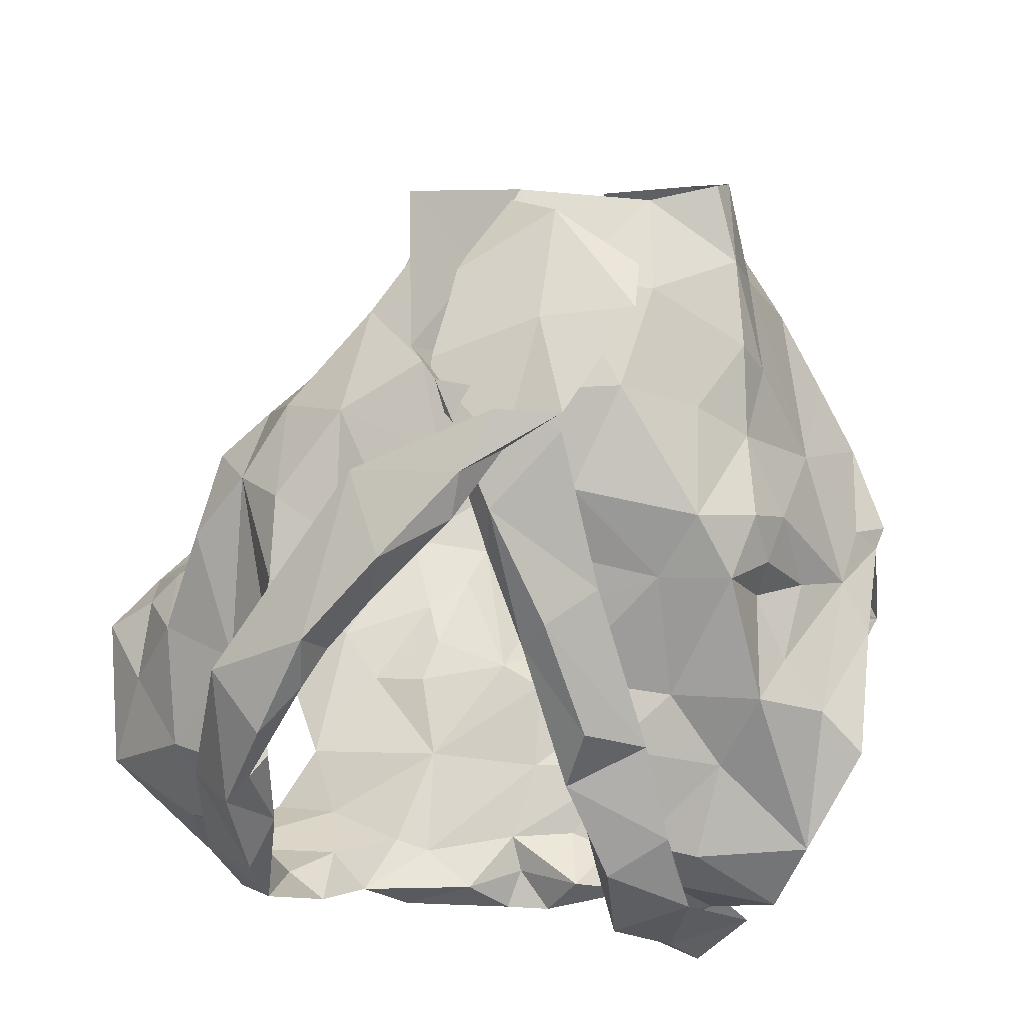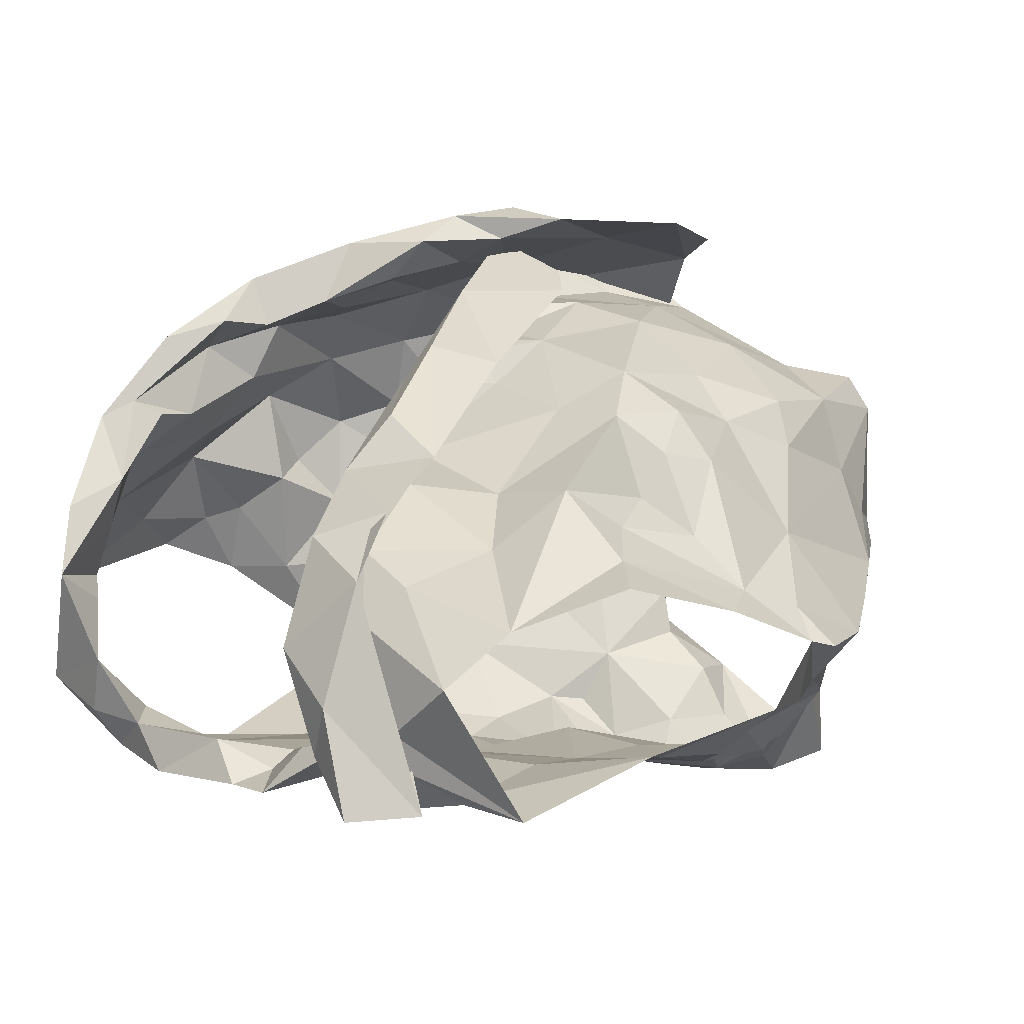
<metadata>
{"format":"obj","ext":"obj","renderer":"f3d","projection":"perspective","resolution":1024,"background":"white","views":[{"elev":76.6,"azim":-172.9,"up":"+Z"},{"elev":7.2,"azim":-131.5,"up":"+Z"}]}
</metadata>
<code>
v -0.3332 0.02276 0.02976
v -0.3252 0.03599 0.02528
v -0.2711 0.1119 0.0254
v -0.2672 0.1294 0.01127
v -0.2485 0.1605 -0.01065
v -0.2337 0.1692 -0.02165
v -0.2788 0.1035 -0.06189
v -0.279 0.08405 -0.04452
v -0.3128 0.04656 -0.03927
v -0.327 0.02631 -0.02846
v -0.3328 0.01066 0.0252
v -0.3279 0.03508 -0.01193
v -0.247 0.1477 -0.03102
v -0.2637 0.1333 -0.03049
v -0.2668 0.1131 -0.06014
v -0.2812 0.1052 -0.02795
v -0.3175 0.0547 0.02353
v -0.2926 0.06352 -0.03697
v -0.269 0.1073 -0.05675
v -0.2569 0.1503 -0.006697
v -0.2736 0.1143 -0.006018
v -0.2718 0.1406 0.005247
v -0.3024 0.08071 -0.0008802
v -0.4428 0.02287 0.03966
v -0.4487 0.05372 0.04095
v -0.4588 0.1141 0.0416
v -0.5084 0.1844 -0.005299
v -0.5123 0.09462 -0.03318
v -0.4981 0.0664 -0.03352
v -0.482 0.04443 -0.02614
v -0.4453 -0.001905 -0.01466
v -0.4258 -0.02219 -0.008885
v -0.4331 -0.002167 0.04596
v -0.4481 0.006952 -0.002251
v -0.4375 -0.007864 0.0343
v -0.4804 0.128 0.002961
v -0.5082 0.1382 -0.01738
v -0.4573 0.0577 0.02594
v -0.4495 0.02045 0.01426
v -0.5008 0.1005 -0.02076
v -0.464 0.1363 0.01456
v -0.4968 0.1216 -0.0136
v -0.4699 0.1095 0.02532
v -0.4779 0.07998 -0.0005564
v -0.4651 0.0224 -0.01753
v -0.2845 0.1939 0.06344
v -0.3172 0.2444 -0.07603
v -0.4114 0.2285 -0.07365
v -0.4046 0.247 -0.07717
v -0.3928 0.2343 -0.0733
v -0.3882 0.2223 -0.06946
v -0.3084 0.2476 -0.04722
v -0.2901 0.2357 -0.02076
v -0.2998 0.2356 -0.002135
v -0.2962 0.1907 0.05878
v -0.3217 0.1828 0.06743
v -0.3197 0.1468 0.07244
v -0.3475 0.1465 0.08366
v -0.3745 0.2435 -0.06502
v -0.3894 0.1036 0.1047
v -0.3895 0.2481 -0.07695
v -0.3513 0.2512 -0.07877
v -0.3623 0.231 -0.07982
v -0.3673 0.1064 0.1088
v -0.3231 0.128 0.09323
v -0.3717 0.1164 0.09776
v -0.3055 0.2594 -0.01657
v -0.3224 0.2561 -0.04439
v -0.3581 0.1411 0.09686
v -0.3343 0.1664 0.07574
v -0.2782 0.2235 0.02049
v -0.3039 0.2162 0.03647
v -0.3069 0.2351 0.01494
v -0.2811 0.2446 -0.02143
v -0.2912 0.254 -0.05466
v -0.3153 0.2537 -0.06307
v -0.357 0.2314 -0.07021
v -0.3591 0.1273 0.1058
v -0.336 0.1565 0.09617
v -0.3025 0.2129 0.06331
v -0.3153 0.1967 0.06907
v -0.3014 0.2424 -0.0274
v -0.3355 0.249 -0.06528
v -0.3144 0.1837 0.08357
v -0.2992 0.2247 0.0411
v -0.2922 0.2337 0.03578
v -0.2999 0.252 0.006238
v -0.2967 0.2204 -0.08656
v -0.4083 0.04833 0.09717
v -0.4086 0.06474 0.1031
v -0.3784 0.02985 0.08956
v -0.2879 0.2182 0.01976
v -0.275 0.241 -0.06107
v -0.3223 0.2371 -0.06281
v -0.2417 0.2169 -0.02948
v -0.3447 0.01244 0.05152
v -0.351 0.118 0.0892
v -0.3779 0.07023 0.09777
v -0.3033 0.07565 0.0284
v -0.2727 0.2337 -0.02187
v -0.3458 0.05451 0.08245
v -0.2866 0.09622 0.03256
v -0.3348 0.1362 0.08236
v -0.2992 0.1617 0.06556
v -0.2683 0.1437 0.03704
v -0.3006 0.2018 0.03531
v -0.283 0.125 0.05107
v -0.2484 0.1889 -0.008903
v -0.2972 0.1717 0.04687
v -0.32 0.06545 0.06641
v -0.3413 0.08678 0.08728
v -0.3157 0.1044 0.07772
v -0.2955 0.09931 0.0576
v -0.2974 0.1338 0.0683
v -0.2856 0.1832 0.02698
v -0.2597 0.1733 0.01473
v -0.2668 0.212 0.001493
v -0.3778 0.09394 0.08601
v -0.4308 0.1968 0.02965
v -0.4465 0.2351 0.01146
v -0.4106 0.218 -0.07175
v -0.4258 0.2217 -0.07333
v -0.4447 0.2374 -0.01801
v -0.4193 0.1972 0.01987
v -0.3985 0.1762 0.02721
v -0.3943 0.1564 0.03844
v -0.3934 0.1376 0.0483
v -0.3699 0.1437 0.06239
v -0.3756 0.1184 0.06486
v -0.3607 0.1258 0.07434
v -0.4138 0.2377 -0.06198
v -0.4374 0.2374 -0.05711
v -0.4093 0.1971 0.04199
v -0.3375 0.08463 0.09542
v -0.4626 0.2587 -0.07388
v -0.3895 0.103 0.07952
v -0.369 0.1323 0.0794
v -0.4796 0.2423 -0.07159
v -0.4288 0.2558 -0.02568
v -0.455 0.2292 -0.05222
v -0.4567 0.2302 -0.07554
v -0.4424 0.2255 0.01526
v -0.4111 0.2169 0.008763
v -0.4053 0.2128 0.02447
v -0.4234 0.2399 0.007104
v -0.4198 0.2361 -0.01063
v -0.408 0.1499 0.05679
v -0.3468 0.09541 0.09681
v -0.4502 0.2569 -0.04128
v -0.453 0.2457 -0.003231
v -0.3915 0.1652 0.06234
v -0.4415 0.2537 -0.05793
v -0.385 0.1714 0.05135
v -0.442 0.246 -0.06659
v -0.4098 0.007554 0.04972
v -0.3302 0.03295 0.09909
v -0.3544 0.04815 0.07675
v -0.4647 0.236 -0.06183
v -0.4854 0.2387 -0.0329
v -0.4934 0.2194 -0.01658
v -0.3552 0.08052 0.07567
v -0.4328 0.2266 0.002291
v -0.4346 0.08063 0.05074
v -0.3651 0.01696 0.07028
v -0.4656 0.1271 0.02887
v -0.3868 0.1394 0.05905
v -0.4541 0.2278 -0.006727
v -0.4765 0.1569 0.007975
v -0.4376 0.1755 0.01655
v -0.4584 0.196 0.002421
v -0.4533 0.08486 0.03602
v -0.453 0.1371 0.04101
v -0.464 0.2407 -0.04939
v -0.3812 0.08788 0.07463
v -0.3574 0.09779 0.07476
v -0.428 0.1399 0.04179
v -0.4385 0.1195 0.05391
v -0.4145 0.04285 0.05909
v -0.3831 0.04935 0.07227
v -0.4925 0.1721 0.0002605
v -0.4684 0.1738 0.02043
v -0.4073 0.08163 0.0686
v -0.3952 0.1179 0.0626
v -0.3153 0.1114 -0.09466
v -0.3265 0.07783 -0.08857
v -0.3391 0.04487 -0.08377
v -0.352 0.009248 -0.0594
v -0.3454 -0.003792 -0.01502
v -0.2811 0.1427 -0.07532
v -0.305 0.07418 -0.06234
v -0.2891 0.1099 -0.06609
v -0.3435 0.03553 -0.06618
v -0.3474 0.008113 -0.04398
v -0.4858 0.1484 -0.06668
v -0.4923 0.1275 -0.06745
v -0.4426 0.05436 -0.07705
v -0.4533 0.03575 -0.06191
v -0.4267 0.006701 -0.05879
v -0.4089 -0.01638 -0.05828
v -0.3927 -0.03264 -0.05478
v -0.5099 0.1032 -0.03085
v -0.5149 0.1259 -0.04961
v -0.4721 0.06001 -0.05489
v -0.4913 0.1142 -0.06188
v -0.4973 0.09492 -0.05365
v -0.4402 0.009514 -0.04229
v -0.4637 0.03965 -0.04561
v -0.3935 0.1946 -0.06855
v -0.391 0.1644 -0.06729
v -0.3967 0.1107 -0.08334
v -0.3858 0.09329 -0.09137
v -0.4463 0.1194 -0.0734
v -0.4316 0.07016 -0.08379
v -0.4287 0.02827 -0.08653
v -0.4245 0.01811 -0.07806
v -0.4105 -0.01015 -0.0788
v -0.4904 0.2114 -0.07666
v -0.4635 0.21 -0.07438
v -0.3985 -0.02949 -0.1055
v -0.4995 0.1655 -0.06145
v -0.4047 0.01119 -0.1006
v -0.4151 0.04742 -0.09771
v -0.4418 0.02153 -0.06839
v -0.431 0.04638 -0.08123
v -0.4586 0.07012 -0.07725
v -0.4299 0.1895 -0.06836
v -0.4732 0.2207 -0.07275
v -0.3955 -0.004468 -0.1098
v -0.4015 0.0743 -0.09356
v -0.4011 0.1427 -0.07833
v -0.4337 0.08891 -0.08018
v -0.4504 0.1522 -0.07245
v -0.4845 0.09814 -0.07186
v -0.4769 0.1193 -0.07375
v -0.4595 0.1792 -0.0688
v -0.4172 0.1709 -0.07266
v -0.468 0.08769 -0.07397
v -0.4197 0.1276 -0.07037
v -0.3459 0.1654 -0.078
v -0.3444 0.1348 -0.0876
v -0.3576 0.1223 -0.09116
v -0.3546 0.04225 -0.09634
v -0.3702 0.02726 -0.08955
v -0.3784 0.005264 -0.08949
v -0.3083 0.1976 -0.08353
v -0.3447 0.2289 -0.0703
v -0.3185 0.2202 -0.08119
v -0.3541 0.1942 -0.07389
v -0.326 -0.00969 -0.05659
v -0.3683 0.007073 -0.07213
v -0.3326 0.05563 -0.08234
v -0.3748 0.03589 -0.1052
v -0.313 0.1495 -0.08823
v -0.3603 -0.01237 -0.07404
v -0.3143 0.09964 -0.08512
v -0.307 0.1237 -0.08955
v -0.3847 0.02011 -0.1078
v -0.3617 0.05864 -0.1002
v -0.3274 0.1661 -0.08497
v -0.3338 0.1073 -0.09537
v -0.3647 0.08286 -0.09699
v -0.3498 0.1492 -0.08244
v -0.3636 0.1085 -0.09475
v -0.3766 0.1568 -0.0743
f 102 99 23
f 1 11 2
f 3 102 23
f 14 20 22
f 2 12 17
f 13 6 5
f 12 188 10
f 18 8 23
f 12 2 11
f 188 12 11
f 7 19 8
f 15 13 14
f 16 15 14
f 16 19 15
f 16 14 21
f 20 13 5
f 13 20 14
f 12 9 18
f 3 23 21
f 16 8 19
f 9 12 10
f 17 23 99
f 17 12 23
f 23 12 18
f 22 21 14
f 21 22 4
f 21 4 3
f 8 16 23
f 23 16 21
f 44 40 29
f 37 201 42
f 25 38 24
f 32 34 31
f 35 33 24
f 35 34 32
f 39 34 35
f 37 180 27
f 42 180 37
f 39 35 24
f 34 45 31
f 25 171 38
f 41 168 36
f 24 38 39
f 42 201 40
f 44 42 40
f 44 29 30
f 36 165 41
f 44 171 43
f 42 43 36
f 168 42 36
f 180 42 168
f 38 171 44
f 201 28 40
f 29 40 28
f 43 171 26
f 36 43 165
f 42 44 43
f 44 45 39
f 38 44 39
f 45 34 39
f 44 30 45
f 64 60 78
f 64 78 65
f 60 66 78
f 103 57 70
f 58 70 69
f 66 97 69
f 104 70 57
f 46 65 84
f 59 61 62
f 84 80 46
f 71 46 86
f 94 246 83
f 48 63 61
f 79 65 78
f 94 68 52
f 54 53 67
f 85 55 106
f 73 54 67
f 48 61 49
f 59 50 61
f 61 50 49
f 76 47 75
f 69 78 66
f 61 63 62
f 77 51 59
f 50 59 51
f 104 56 70
f 81 56 55
f 85 80 81
f 73 92 54
f 67 74 87
f 58 69 97
f 70 58 103
f 56 81 84
f 46 80 86
f 81 55 85
f 72 85 106
f 72 92 73
f 72 73 85
f 87 74 71
f 82 67 53
f 67 82 52
f 67 52 68
f 83 68 94
f 83 47 76
f 77 59 83
f 68 76 75
f 76 68 83
f 47 83 62
f 78 69 79
f 56 84 79
f 70 79 69
f 70 56 79
f 80 85 86
f 86 85 73
f 84 81 80
f 71 86 87
f 73 67 87
f 75 74 67
f 68 75 67
f 77 83 246
f 63 47 62
f 62 83 59
f 84 65 79
f 73 87 86
f 57 114 104
f 98 60 90
f 90 91 98
f 58 97 103
f 95 93 100
f 3 4 105
f 117 54 92
f 95 108 6
f 110 17 99
f 110 99 113
f 89 91 90
f 116 22 20
f 60 98 66
f 94 93 247
f 52 93 94
f 88 247 93
f 116 5 108
f 96 11 1
f 96 1 2
f 17 110 2
f 53 52 82
f 113 102 107
f 109 55 104
f 100 117 95
f 2 110 96
f 100 52 53
f 100 93 52
f 99 102 113
f 103 97 112
f 22 116 105
f 72 106 92
f 54 117 100
f 91 96 101
f 98 91 101
f 96 110 101
f 102 3 107
f 4 22 105
f 5 116 20
f 108 5 6
f 115 106 109
f 55 109 106
f 54 100 53
f 108 95 117
f 111 66 98
f 97 66 111
f 111 110 112
f 112 57 103
f 3 105 107
f 113 107 114
f 113 112 110
f 112 97 111
f 104 55 56
f 114 112 113
f 112 114 57
f 111 98 101
f 104 107 109
f 114 107 104
f 109 107 115
f 115 116 117
f 107 105 115
f 117 92 115
f 105 116 115
f 106 115 92
f 116 108 117
f 111 101 110
f 146 139 123
f 122 131 121
f 50 51 131
f 143 124 144
f 49 131 132
f 121 131 51
f 49 50 131
f 154 132 122
f 138 154 135
f 139 173 123
f 175 134 148
f 140 48 132
f 173 139 152
f 130 175 148
f 130 128 129
f 166 153 127
f 48 49 132
f 144 125 153
f 136 148 118
f 142 144 119
f 175 161 134
f 137 136 147
f 148 136 137
f 127 153 126
f 122 132 131
f 154 122 141
f 150 138 149
f 158 173 152
f 139 150 149
f 139 145 150
f 140 132 154
f 154 138 140
f 152 141 158
f 141 135 154
f 119 144 133
f 144 142 145
f 139 146 145
f 124 125 144
f 142 150 145
f 123 162 146
f 144 153 133
f 151 147 119
f 128 153 166
f 143 144 145
f 142 120 150
f 143 146 162
f 145 146 143
f 153 151 133
f 119 133 151
f 137 151 153
f 147 151 137
f 128 130 137
f 153 128 137
f 139 149 152
f 149 135 152
f 135 149 138
f 126 153 125
f 137 130 148
f 152 135 141
f 33 155 24
f 41 165 172
f 181 172 169
f 155 164 179
f 172 165 26
f 178 25 24
f 158 141 227
f 217 159 173
f 160 167 159
f 157 164 156
f 227 217 158
f 157 156 134
f 180 181 160
f 170 162 167
f 181 170 160
f 130 174 175
f 168 181 180
f 129 128 183
f 179 157 161
f 160 27 180
f 217 173 158
f 155 179 178
f 162 124 143
f 124 162 170
f 167 162 123
f 171 25 163
f 166 183 128
f 26 165 43
f 159 123 173
f 175 174 161
f 125 176 126
f 170 169 124
f 167 160 170
f 177 183 176
f 171 177 26
f 26 177 172
f 172 181 41
f 41 181 168
f 130 129 174
f 167 123 159
f 155 178 24
f 125 124 169
f 169 176 125
f 171 163 177
f 127 176 183
f 177 182 183
f 127 183 166
f 179 161 174
f 174 129 183
f 176 172 177
f 127 126 176
f 176 169 172
f 170 181 169
f 179 164 157
f 178 179 182
f 25 178 163
f 182 179 174
f 163 178 182
f 134 161 157
f 182 174 183
f 182 177 163
f 190 191 7
f 19 7 15
f 191 256 189
f 7 191 15
f 193 188 249
f 188 193 10
f 187 193 249
f 192 186 251
f 9 10 192
f 8 18 190
f 193 192 10
f 184 256 191
f 191 255 184
f 15 191 189
f 193 187 192
f 190 251 185
f 255 190 185
f 190 255 191
f 18 9 190
f 7 8 190
f 190 192 251
f 190 9 192
f 237 225 203
f 205 204 233
f 237 205 233
f 202 194 195
f 202 220 194
f 198 199 206
f 207 206 30
f 202 204 205
f 206 223 198
f 204 202 195
f 200 32 199
f 32 31 206
f 29 201 203
f 207 197 223
f 207 223 206
f 201 202 205
f 203 205 237
f 201 29 28
f 206 45 30
f 203 225 196
f 207 203 197
f 45 206 31
f 199 32 206
f 201 205 203
f 203 196 197
f 203 207 29
f 29 207 30
f 257 228 221
f 141 218 227
f 224 222 214
f 231 213 225
f 121 226 122
f 222 213 229
f 210 238 230
f 215 221 216
f 230 236 209
f 237 233 234
f 51 208 226
f 217 218 220
f 220 235 194
f 235 218 226
f 200 216 219
f 220 218 235
f 257 221 222
f 122 218 141
f 215 216 198
f 234 194 232
f 215 198 223
f 234 204 195
f 227 218 217
f 219 216 228
f 257 222 252
f 222 229 252
f 222 224 213
f 232 235 226
f 226 236 232
f 223 224 214
f 223 214 215
f 223 197 224
f 225 213 196
f 196 213 224
f 197 196 224
f 234 232 212
f 195 194 234
f 212 231 237
f 233 204 234
f 51 226 121
f 221 228 216
f 231 229 213
f 229 210 211
f 238 210 229
f 229 231 238
f 214 222 221
f 198 216 199
f 236 226 208
f 122 226 218
f 212 238 231
f 214 221 215
f 234 212 237
f 237 231 225
f 232 194 235
f 209 236 208
f 238 212 232
f 236 238 232
f 230 238 236
f 216 200 199
f 185 261 260
f 249 254 187
f 244 254 228
f 251 258 261
f 243 192 250
f 261 263 260
f 239 248 259
f 244 250 254
f 255 185 260
f 240 260 241
f 239 259 262
f 208 77 248
f 247 248 246
f 246 94 247
f 260 263 241
f 244 228 257
f 242 243 252
f 258 229 261
f 246 248 77
f 252 229 258
f 88 245 247
f 253 189 256
f 254 219 228
f 209 264 230
f 257 243 244
f 51 77 208
f 253 256 260
f 245 189 253
f 253 259 245
f 254 250 187
f 192 187 250
f 192 243 242
f 261 185 251
f 243 257 252
f 210 263 211
f 261 211 263
f 230 264 210
f 209 208 248
f 245 248 247
f 248 239 264
f 248 264 209
f 244 243 250
f 192 242 186
f 242 258 251
f 242 251 186
f 184 255 260
f 256 184 260
f 240 262 259
f 258 242 252
f 239 262 264
f 262 240 241
f 210 264 263
f 253 260 240
f 229 211 261
f 263 264 241
f 253 240 259
f 262 241 264
f 248 245 259
f 99 102 23
f 11 1 2
f 102 3 23
f 20 14 22
f 12 2 17
f 6 13 5
f 188 12 10
f 8 18 23
f 2 12 11
f 12 188 11
f 19 7 8
f 13 15 14
f 15 16 14
f 19 16 15
f 14 16 21
f 13 20 5
f 20 13 14
f 9 12 18
f 23 3 21
f 8 16 19
f 12 9 10
f 23 17 99
f 12 17 23
f 12 23 18
f 21 22 14
f 22 21 4
f 4 21 3
f 16 8 23
f 16 23 21
f 40 44 29
f 201 37 42
f 38 25 24
f 34 32 31
f 33 35 24
f 34 35 32
f 34 39 35
f 180 37 27
f 180 42 37
f 35 39 24
f 45 34 31
f 171 25 38
f 168 41 36
f 38 24 39
f 201 42 40
f 42 44 40
f 29 44 30
f 165 36 41
f 171 44 43
f 43 42 36
f 42 168 36
f 42 180 168
f 171 38 44
f 28 201 40
f 40 29 28
f 171 43 26
f 43 36 165
f 44 42 43
f 45 44 39
f 44 38 39
f 34 45 39
f 30 44 45
f 60 64 78
f 78 64 65
f 66 60 78
f 57 103 70
f 70 58 69
f 97 66 69
f 70 104 57
f 65 46 84
f 61 59 62
f 80 84 46
f 46 71 86
f 246 94 83
f 63 48 61
f 65 79 78
f 68 94 52
f 53 54 67
f 55 85 106
f 54 73 67
f 61 48 49
f 50 59 61
f 50 61 49
f 47 76 75
f 78 69 66
f 63 61 62
f 51 77 59
f 59 50 51
f 56 104 70
f 56 81 55
f 80 85 81
f 92 73 54
f 74 67 87
f 69 58 97
f 58 70 103
f 81 56 84
f 80 46 86
f 55 81 85
f 85 72 106
f 92 72 73
f 73 72 85
f 74 87 71
f 67 82 53
f 82 67 52
f 52 67 68
f 68 83 94
f 47 83 76
f 59 77 83
f 76 68 75
f 68 76 83
f 83 47 62
f 69 78 79
f 84 56 79
f 79 70 69
f 56 70 79
f 85 80 86
f 85 86 73
f 81 84 80
f 86 71 87
f 67 73 87
f 74 75 67
f 75 68 67
f 83 77 246
f 47 63 62
f 83 62 59
f 65 84 79
f 87 73 86
f 114 57 104
f 60 98 90
f 91 90 98
f 97 58 103
f 93 95 100
f 4 3 105
f 54 117 92
f 108 95 6
f 17 110 99
f 99 110 113
f 91 89 90
f 22 116 20
f 98 60 66
f 93 94 247
f 93 52 94
f 247 88 93
f 5 116 108
f 11 96 1
f 1 96 2
f 110 17 2
f 52 53 82
f 102 113 107
f 55 109 104
f 117 100 95
f 110 2 96
f 52 100 53
f 93 100 52
f 102 99 113
f 97 103 112
f 116 22 105
f 106 72 92
f 117 54 100
f 96 91 101
f 91 98 101
f 110 96 101
f 3 102 107
f 22 4 105
f 116 5 20
f 5 108 6
f 106 115 109
f 109 55 106
f 100 54 53
f 95 108 117
f 66 111 98
f 66 97 111
f 110 111 112
f 57 112 103
f 105 3 107
f 107 113 114
f 112 113 110
f 97 112 111
f 55 104 56
f 112 114 113
f 114 112 57
f 98 111 101
f 107 104 109
f 107 114 104
f 107 109 115
f 116 115 117
f 105 107 115
f 92 117 115
f 116 105 115
f 115 106 92
f 108 116 117
f 101 111 110
f 139 146 123
f 131 122 121
f 51 50 131
f 124 143 144
f 131 49 132
f 131 121 51
f 50 49 131
f 132 154 122
f 154 138 135
f 173 139 123
f 134 175 148
f 48 140 132
f 139 173 152
f 175 130 148
f 128 130 129
f 153 166 127
f 49 48 132
f 125 144 153
f 148 136 118
f 144 142 119
f 161 175 134
f 136 137 147
f 136 148 137
f 153 127 126
f 132 122 131
f 122 154 141
f 138 150 149
f 173 158 152
f 150 139 149
f 145 139 150
f 132 140 154
f 138 154 140
f 141 152 158
f 135 141 154
f 144 119 133
f 142 144 145
f 146 139 145
f 125 124 144
f 150 142 145
f 162 123 146
f 153 144 133
f 147 151 119
f 153 128 166
f 144 143 145
f 120 142 150
f 146 143 162
f 146 145 143
f 151 153 133
f 133 119 151
f 151 137 153
f 151 147 137
f 130 128 137
f 128 153 137
f 149 139 152
f 135 149 152
f 149 135 138
f 153 126 125
f 130 137 148
f 135 152 141
f 155 33 24
f 165 41 172
f 172 181 169
f 164 155 179
f 165 172 26
f 25 178 24
f 141 158 227
f 159 217 173
f 167 160 159
f 164 157 156
f 217 227 158
f 156 157 134
f 181 180 160
f 162 170 167
f 170 181 160
f 174 130 175
f 181 168 180
f 128 129 183
f 157 179 161
f 27 160 180
f 173 217 158
f 179 155 178
f 124 162 143
f 162 124 170
f 162 167 123
f 25 171 163
f 183 166 128
f 165 26 43
f 123 159 173
f 174 175 161
f 176 125 126
f 169 170 124
f 160 167 170
f 183 177 176
f 177 171 26
f 177 26 172
f 181 172 41
f 181 41 168
f 129 130 174
f 123 167 159
f 178 155 24
f 124 125 169
f 176 169 125
f 163 171 177
f 176 127 183
f 182 177 183
f 183 127 166
f 161 179 174
f 129 174 183
f 172 176 177
f 126 127 176
f 169 176 172
f 181 170 169
f 164 179 157
f 179 178 182
f 178 25 163
f 179 182 174
f 178 163 182
f 161 134 157
f 174 182 183
f 177 182 163
f 191 190 7
f 7 19 15
f 256 191 189
f 191 7 15
f 188 193 249
f 193 188 10
f 193 187 249
f 186 192 251
f 10 9 192
f 18 8 190
f 192 193 10
f 256 184 191
f 255 191 184
f 191 15 189
f 187 193 192
f 251 190 185
f 190 255 185
f 255 190 191
f 9 18 190
f 8 7 190
f 192 190 251
f 9 190 192
f 225 237 203
f 204 205 233
f 205 237 233
f 194 202 195
f 220 202 194
f 199 198 206
f 206 207 30
f 204 202 205
f 223 206 198
f 202 204 195
f 32 200 199
f 31 32 206
f 201 29 203
f 197 207 223
f 223 207 206
f 202 201 205
f 205 203 237
f 29 201 28
f 45 206 30
f 225 203 196
f 203 207 197
f 206 45 31
f 32 199 206
f 205 201 203
f 196 203 197
f 207 203 29
f 207 29 30
f 228 257 221
f 218 141 227
f 222 224 214
f 213 231 225
f 226 121 122
f 213 222 229
f 238 210 230
f 221 215 216
f 236 230 209
f 233 237 234
f 208 51 226
f 218 217 220
f 235 220 194
f 218 235 226
f 216 200 219
f 218 220 235
f 221 257 222
f 218 122 141
f 216 215 198
f 194 234 232
f 198 215 223
f 204 234 195
f 218 227 217
f 216 219 228
f 222 257 252
f 229 222 252
f 224 222 213
f 235 232 226
f 236 226 232
f 224 223 214
f 214 223 215
f 197 223 224
f 213 225 196
f 213 196 224
f 196 197 224
f 232 234 212
f 194 195 234
f 231 212 237
f 204 233 234
f 226 51 121
f 228 221 216
f 229 231 213
f 210 229 211
f 210 238 229
f 231 229 238
f 222 214 221
f 216 198 199
f 226 236 208
f 226 122 218
f 238 212 231
f 221 214 215
f 212 234 237
f 231 237 225
f 194 232 235
f 236 209 208
f 212 238 232
f 238 236 232
f 238 230 236
f 200 216 199
f 261 185 260
f 254 249 187
f 254 244 228
f 258 251 261
f 192 243 250
f 263 261 260
f 248 239 259
f 250 244 254
f 185 255 260
f 260 240 241
f 259 239 262
f 77 208 248
f 248 247 246
f 94 246 247
f 263 260 241
f 228 244 257
f 243 242 252
f 229 258 261
f 248 246 77
f 229 252 258
f 245 88 247
f 189 253 256
f 219 254 228
f 264 209 230
f 243 257 244
f 77 51 208
f 256 253 260
f 189 245 253
f 259 253 245
f 250 254 187
f 187 192 250
f 243 192 242
f 185 261 251
f 257 243 252
f 263 210 211
f 211 261 263
f 264 230 210
f 208 209 248
f 248 245 247
f 239 248 264
f 264 248 209
f 243 244 250
f 242 192 186
f 258 242 251
f 251 242 186
f 255 184 260
f 184 256 260
f 262 240 259
f 242 258 252
f 262 239 264
f 240 262 241
f 264 210 263
f 260 253 240
f 211 229 261
f 264 263 241
f 240 253 259
f 241 262 264
f 245 248 259

</code>
